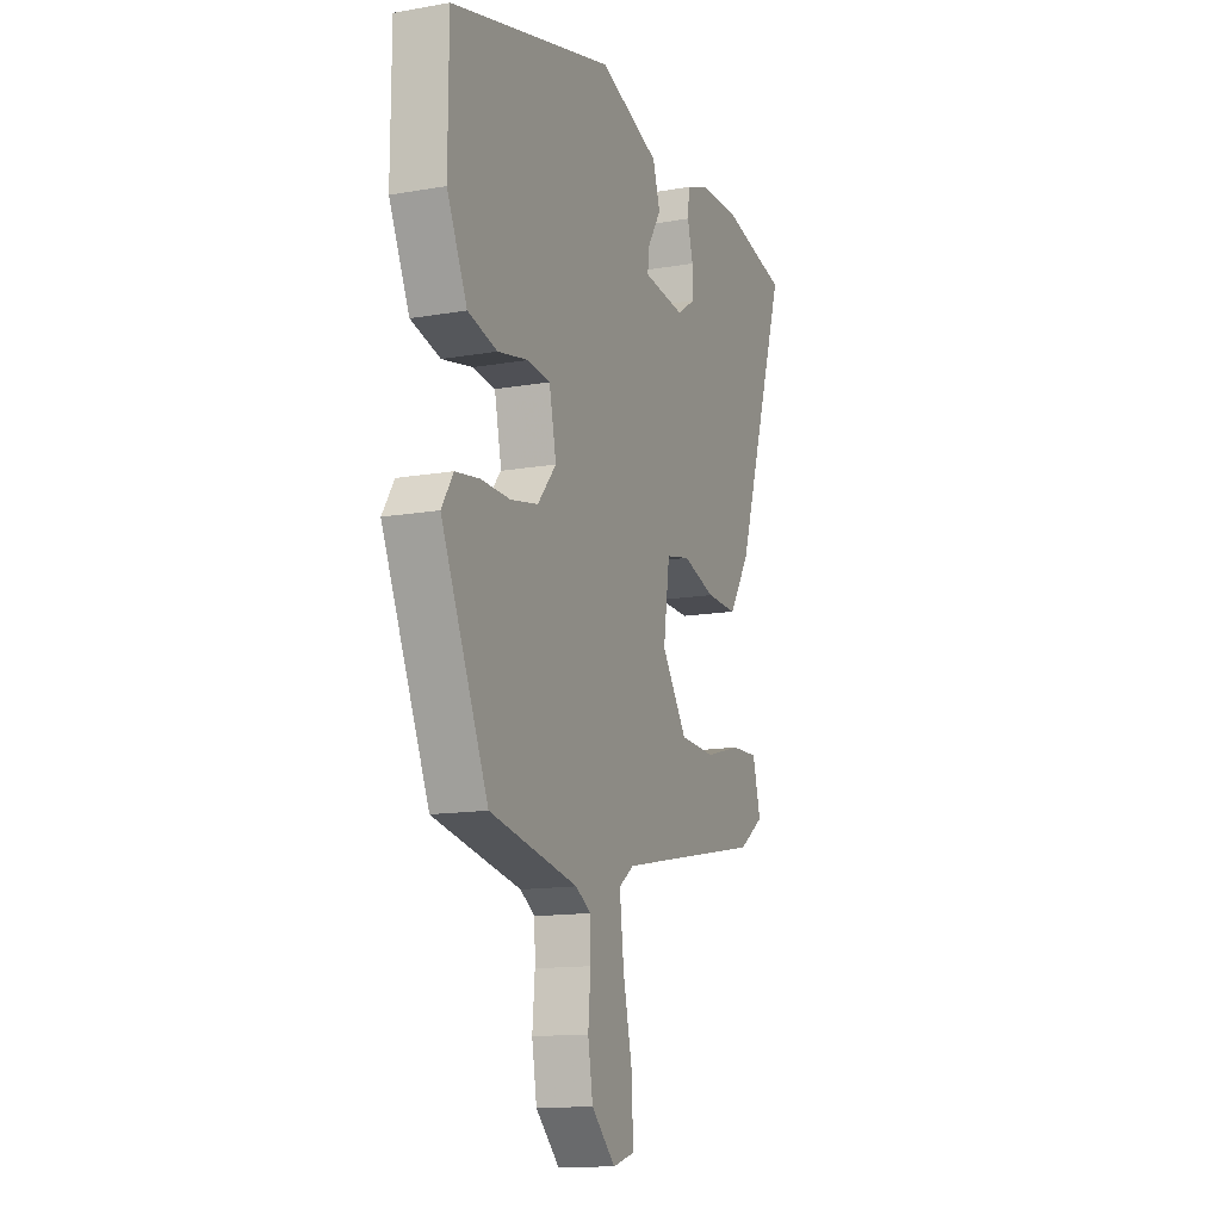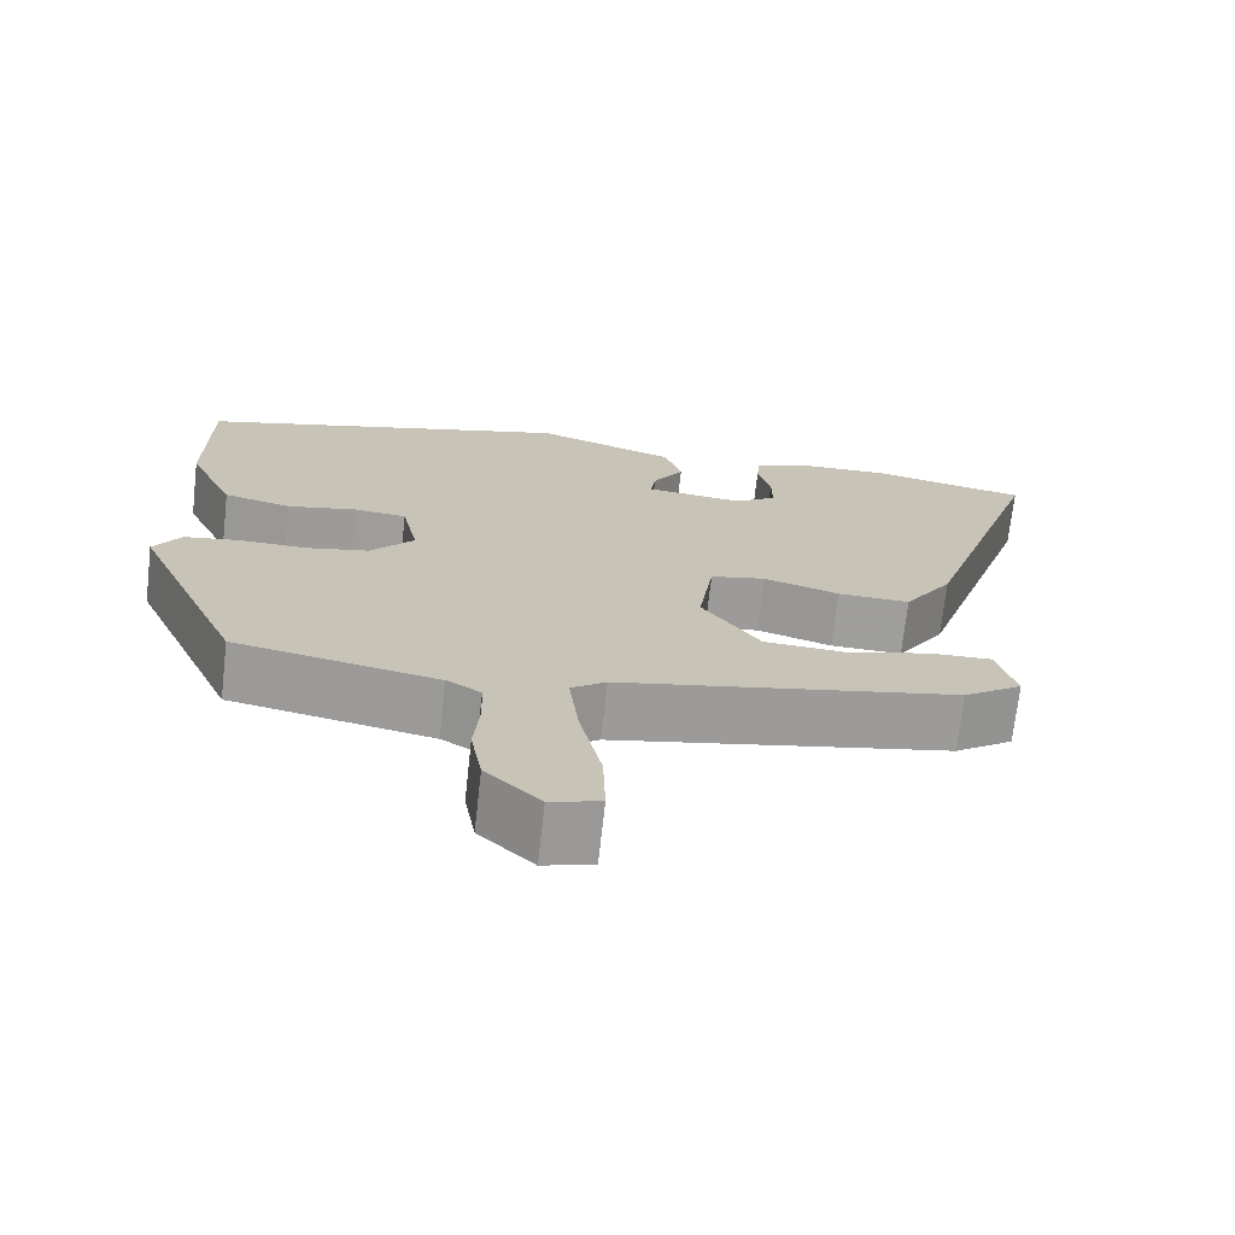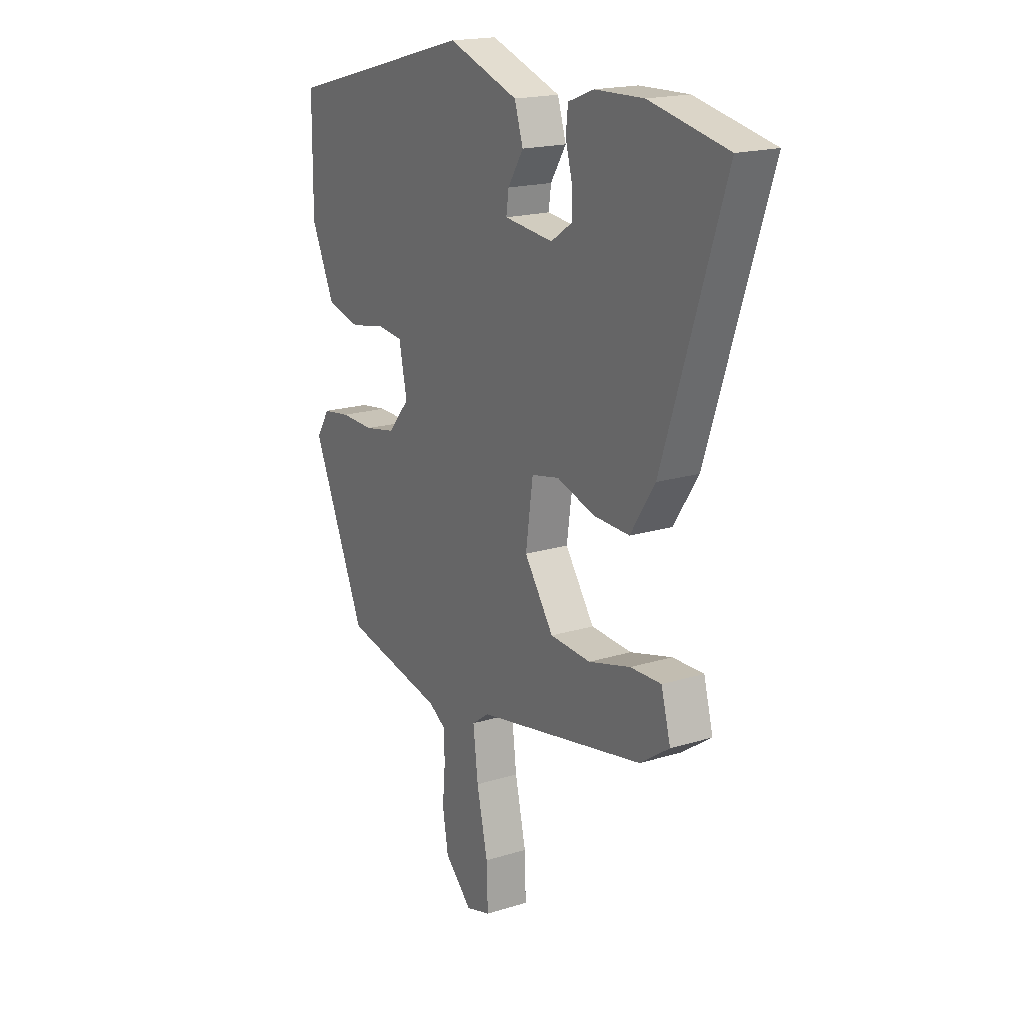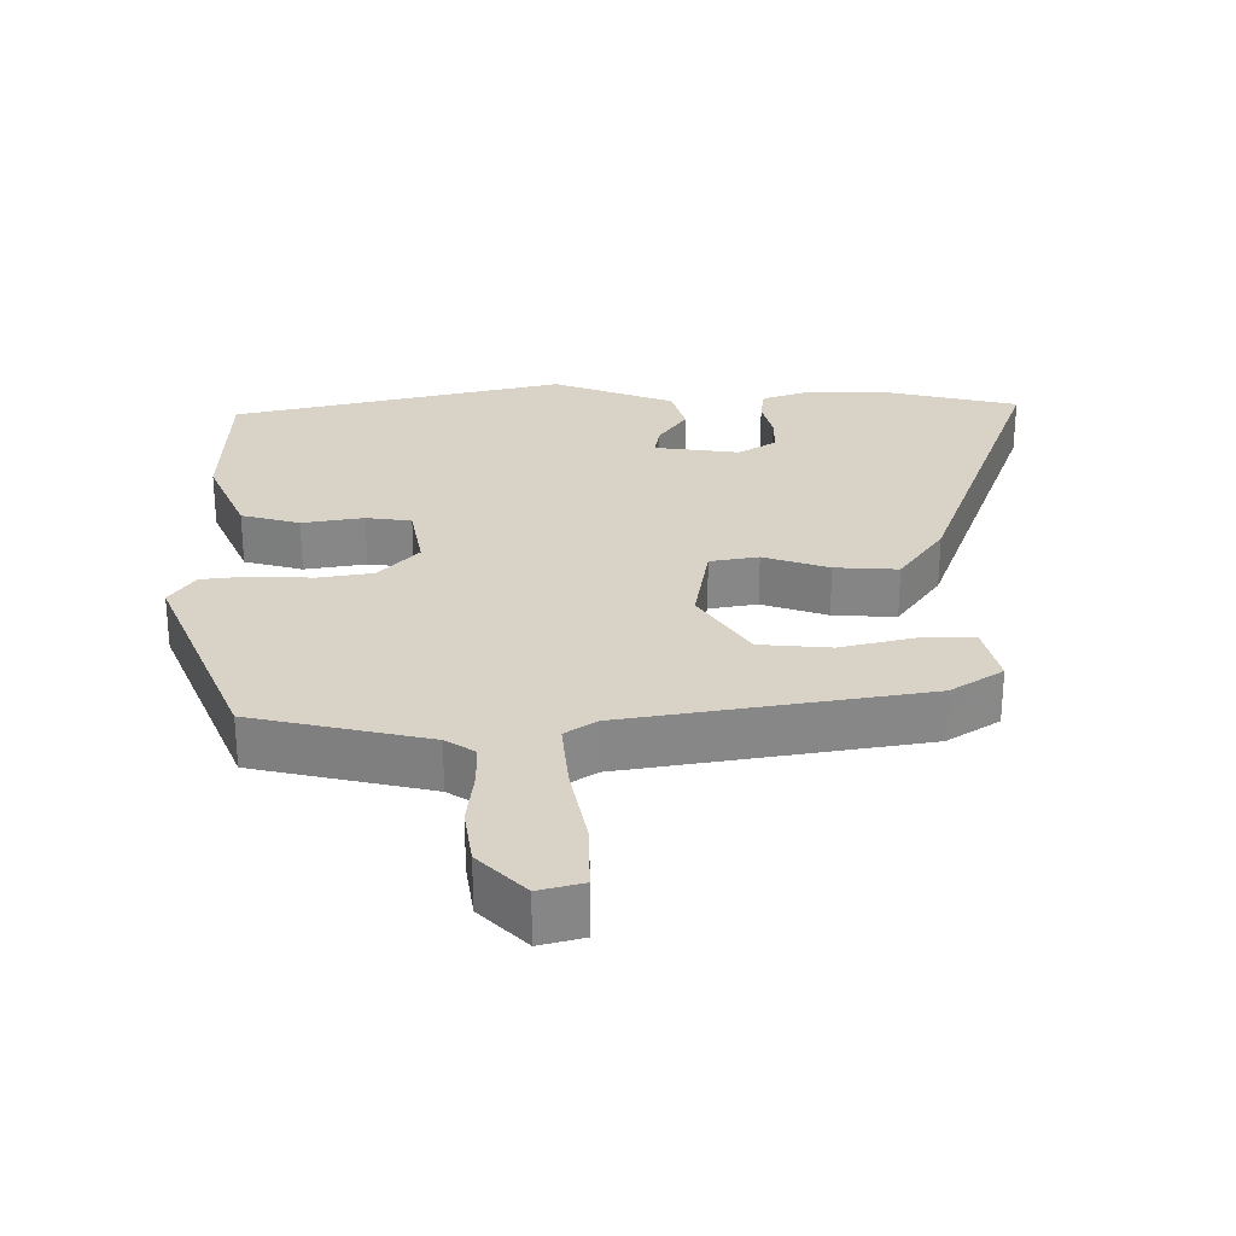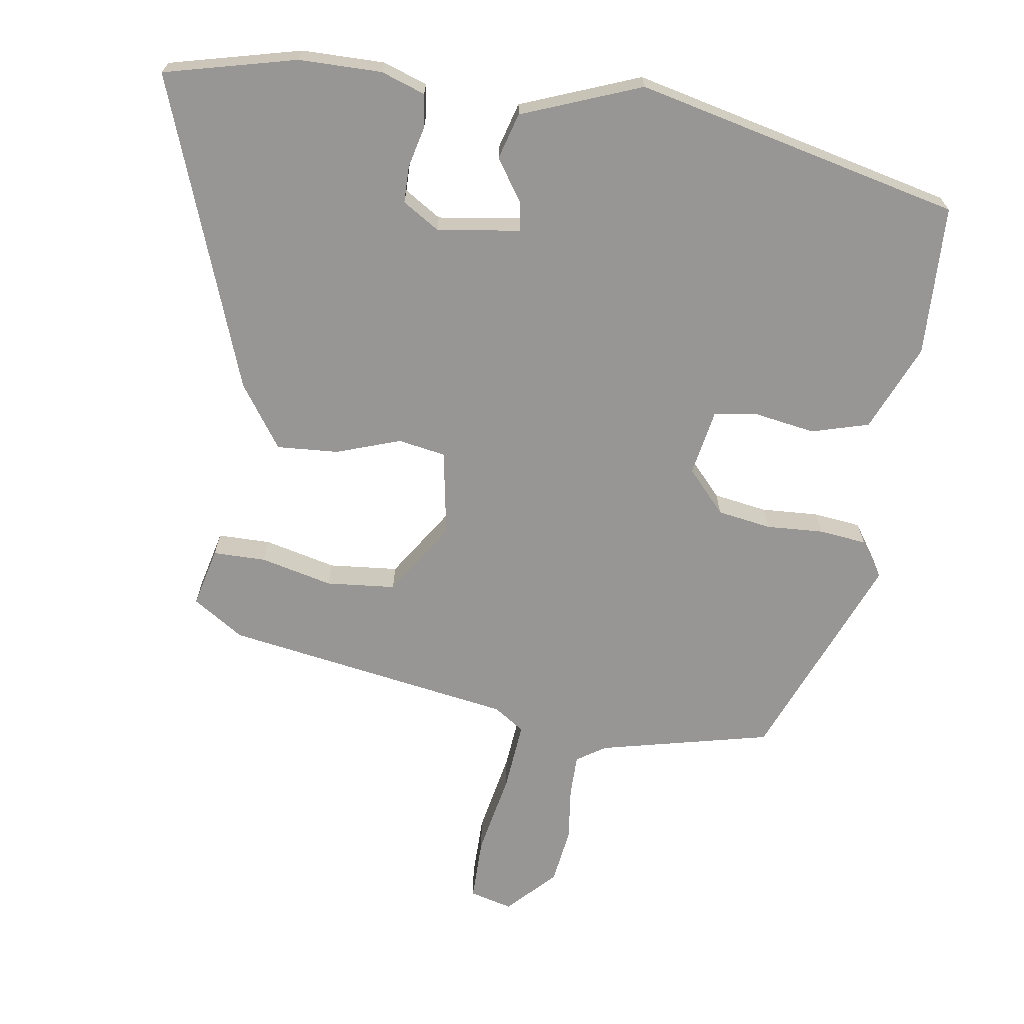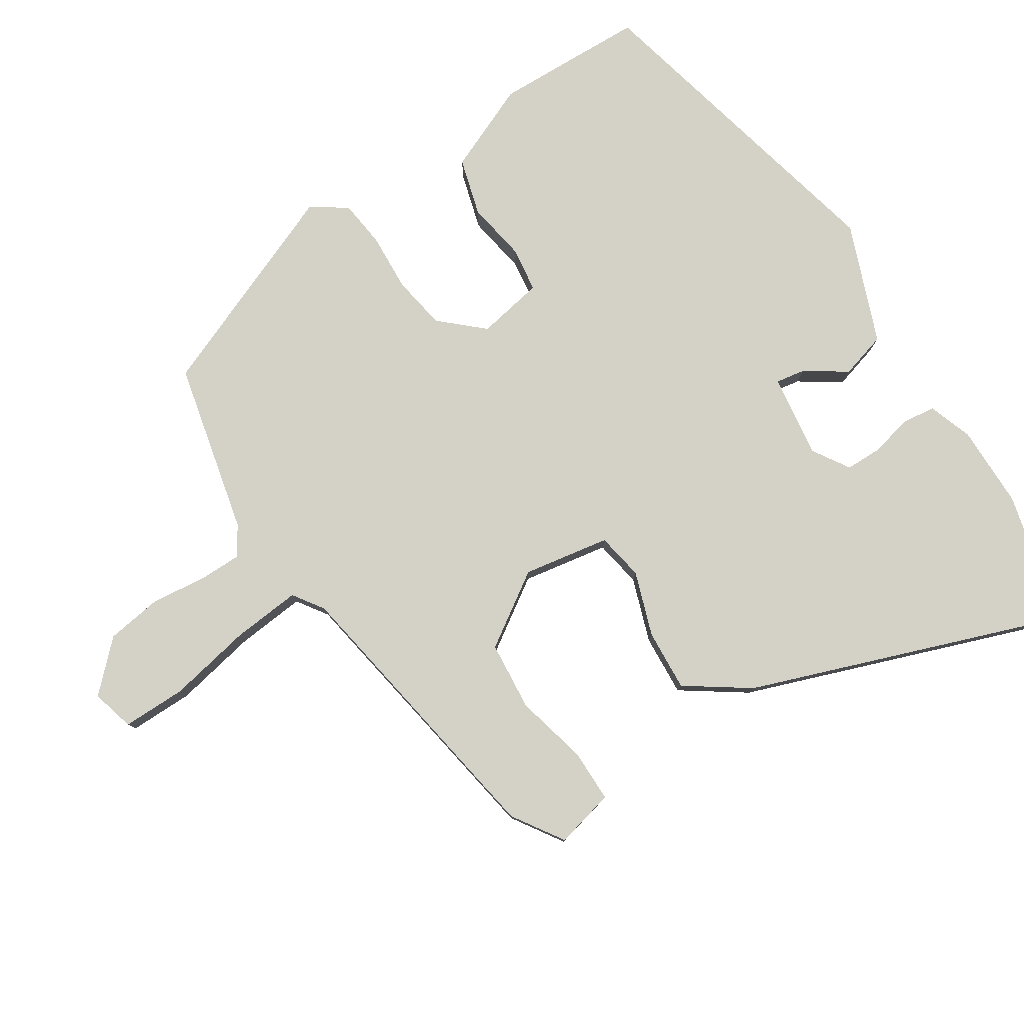
<metadata>
{"format":"obj","ext":"obj","renderer":"f3d","projection":"perspective","resolution":1024,"background":"white","views":[{"elev":-13.5,"azim":111.6,"up":"+Z"},{"elev":-70.8,"azim":173.6,"up":"+Z"},{"elev":18.4,"azim":-120.9,"up":"+Z"},{"elev":27.8,"azim":-178.8,"up":"+Y"},{"elev":-67.8,"azim":-6.9,"up":"+Y"},{"elev":79.8,"azim":-121.2,"up":"+Y"}]}
</metadata>
<code>
v -0.643 0.07 0.469
v -0.452 0.07 0.51
v -0.333 0.07 0.507
v -0.27 0.07 0.483
v -0.265 0.07 0.435
v -0.281 0.07 0.376
v -0.282 0.07 0.323
v -0.23 0.07 0.288
v -0.11 0.07 0.301
v -0.116 0.07 0.344
v -0.154 0.07 0.404
v -0.133 0.07 0.47
v 0.04 0.07 0.531
v 0.504 0.07 0.407
v 0.505 0.07 0.19
v 0.448 0.07 0.066
v 0.365 0.07 0.045
v 0.279 0.07 0.062
v 0.215 0.07 0.055
v 0.195 0.07 -0.04
v 0.248 0.07 -0.102
v 0.325 0.07 -0.117
v 0.408 0.07 -0.115
v 0.476 0.07 -0.125
v 0.509 0.07 -0.177
v 0.377 0.07 -0.477
v 0.128 0.07 -0.527
v 0.086 0.07 -0.553
v 0.084 0.07 -0.614
v 0.091 0.07 -0.693
v 0.077 0.07 -0.774
v 0.01 0.07 -0.839
v -0.051 0.07 -0.821
v -0.048 0.07 -0.729
v -0.021 0.07 -0.609
v -0.009 0.07 -0.51
v -0.052 0.07 -0.479
v -0.467 0.07 -0.398
v -0.539 0.07 -0.348
v -0.516 0.07 -0.263
v -0.44 0.07 -0.265
v -0.337 0.07 -0.293
v -0.237 0.07 -0.287
v -0.165 0.07 -0.184
v -0.183 0.07 -0.059
v -0.251 0.07 -0.045
v -0.344 0.07 -0.074
v -0.433 0.07 -0.077
v -0.493 0.07 0.015
v -0.643 0 0.469
v -0.452 0 0.51
v -0.333 0 0.507
v -0.27 0 0.483
v -0.265 0 0.435
v -0.281 0 0.376
v -0.282 0 0.323
v -0.23 0 0.288
v -0.11 0 0.301
v -0.116 0 0.344
v -0.154 0 0.404
v -0.133 0 0.47
v 0.04 0 0.531
v 0.504 0 0.407
v 0.505 0 0.19
v 0.448 0 0.066
v 0.365 0 0.045
v 0.279 0 0.062
v 0.215 0 0.055
v 0.195 0 -0.04
v 0.248 0 -0.102
v 0.325 0 -0.117
v 0.408 0 -0.115
v 0.476 0 -0.125
v 0.509 0 -0.177
v 0.377 0 -0.477
v 0.128 0 -0.527
v 0.086 0 -0.553
v 0.084 0 -0.614
v 0.091 0 -0.693
v 0.077 0 -0.774
v 0.01 0 -0.839
v -0.051 0 -0.821
v -0.048 0 -0.729
v -0.021 0 -0.609
v -0.009 0 -0.51
v -0.052 0 -0.479
v -0.467 0 -0.398
v -0.539 0 -0.348
v -0.516 0 -0.263
v -0.44 0 -0.265
v -0.337 0 -0.293
v -0.237 0 -0.287
v -0.165 0 -0.184
v -0.183 0 -0.059
v -0.251 0 -0.045
v -0.344 0 -0.074
v -0.433 0 -0.077
v -0.493 0 0.015
f 46 47 48 49
f 45 46 49 1
f 39 40 41 42
f 37 38 39 42
f 37 42 43
f 36 37 43 44
f 32 33 34 35
f 32 35 36
f 29 30 31 32
f 28 29 32 36
f 27 28 36 44
f 22 23 24 25
f 21 22 25 26
f 20 21 26 27
f 15 16 17 18
f 15 18 19
f 14 15 19
f 13 14 19
f 10 11 12 13
f 9 10 13 19
f 8 9 19 20
f 3 4 5 6
f 3 6 7
f 45 1 2 3
f 45 3 7
f 20 27 44 45
f 7 8 20 45
f 98 97 96 95
f 50 98 95 94
f 91 90 89 88
f 91 88 87 86
f 92 91 86
f 93 92 86 85
f 84 83 82 81
f 85 84 81
f 81 80 79 78
f 85 81 78 77
f 93 85 77 76
f 74 73 72 71
f 75 74 71 70
f 76 75 70 69
f 67 66 65 64
f 68 67 64
f 68 64 63
f 68 63 62
f 62 61 60 59
f 68 62 59 58
f 69 68 58 57
f 55 54 53 52
f 56 55 52
f 52 51 50 94
f 56 52 94
f 94 93 76 69
f 94 69 57 56
f 1 50 51 2
f 2 51 52 3
f 3 52 53 4
f 4 53 54 5
f 5 54 55 6
f 6 55 56 7
f 7 56 57 8
f 8 57 58 9
f 9 58 59 10
f 10 59 60 11
f 11 60 61 12
f 12 61 62 13
f 13 62 63 14
f 14 63 64 15
f 15 64 65 16
f 16 65 66 17
f 17 66 67 18
f 18 67 68 19
f 19 68 69 20
f 20 69 70 21
f 21 70 71 22
f 22 71 72 23
f 23 72 73 24
f 24 73 74 25
f 25 74 75 26
f 26 75 76 27
f 27 76 77 28
f 28 77 78 29
f 29 78 79 30
f 30 79 80 31
f 31 80 81 32
f 32 81 82 33
f 33 82 83 34
f 34 83 84 35
f 35 84 85 36
f 36 85 86 37
f 37 86 87 38
f 38 87 88 39
f 39 88 89 40
f 40 89 90 41
f 41 90 91 42
f 42 91 92 43
f 43 92 93 44
f 44 93 94 45
f 45 94 95 46
f 46 95 96 47
f 47 96 97 48
f 48 97 98 49
f 49 98 50 1

</code>
